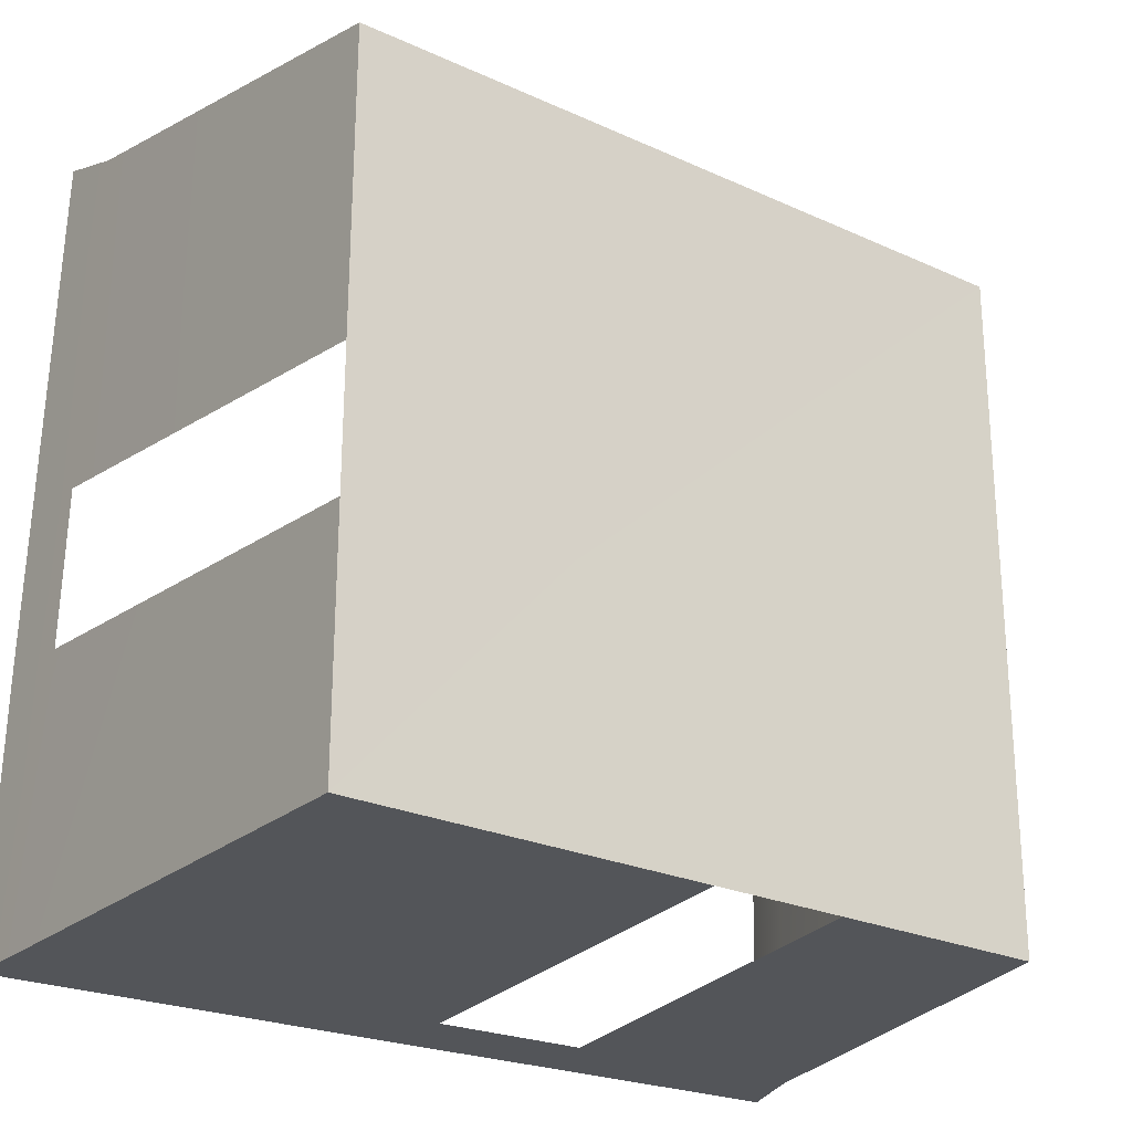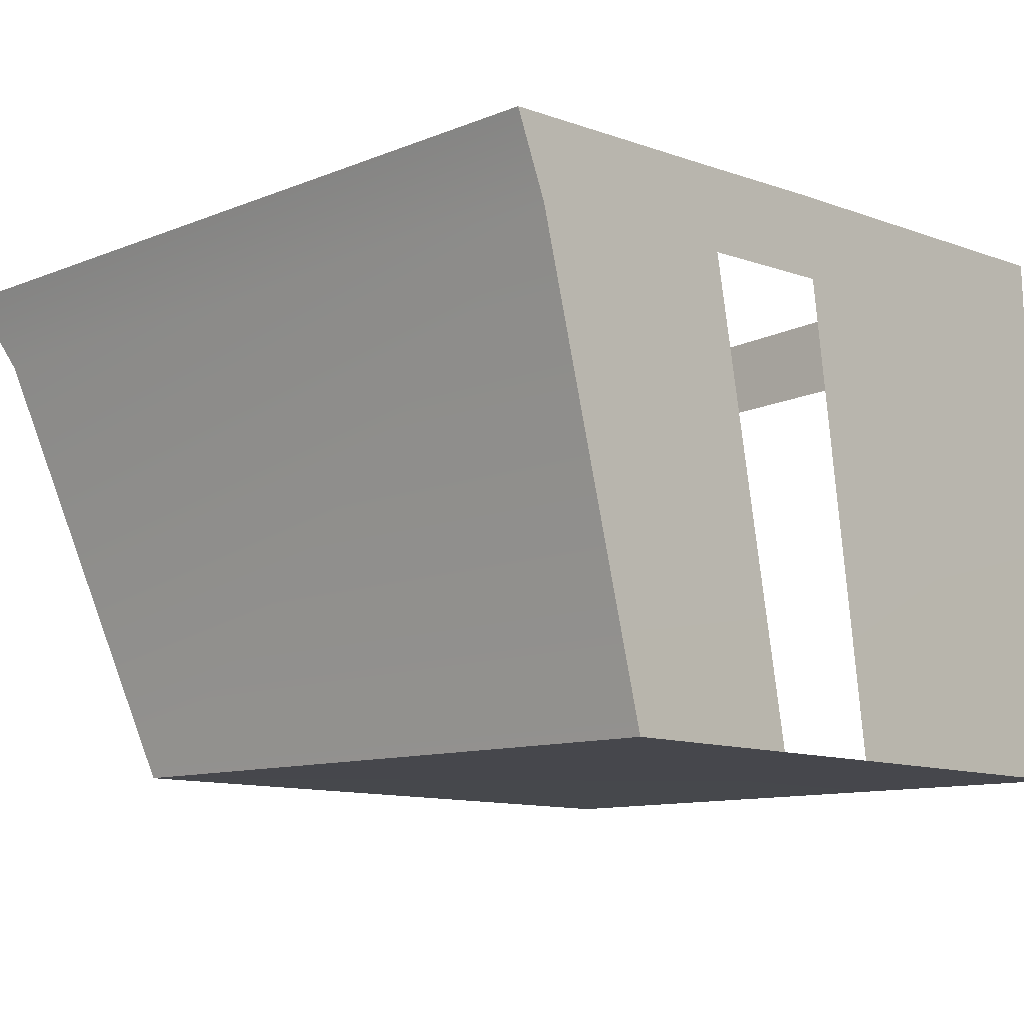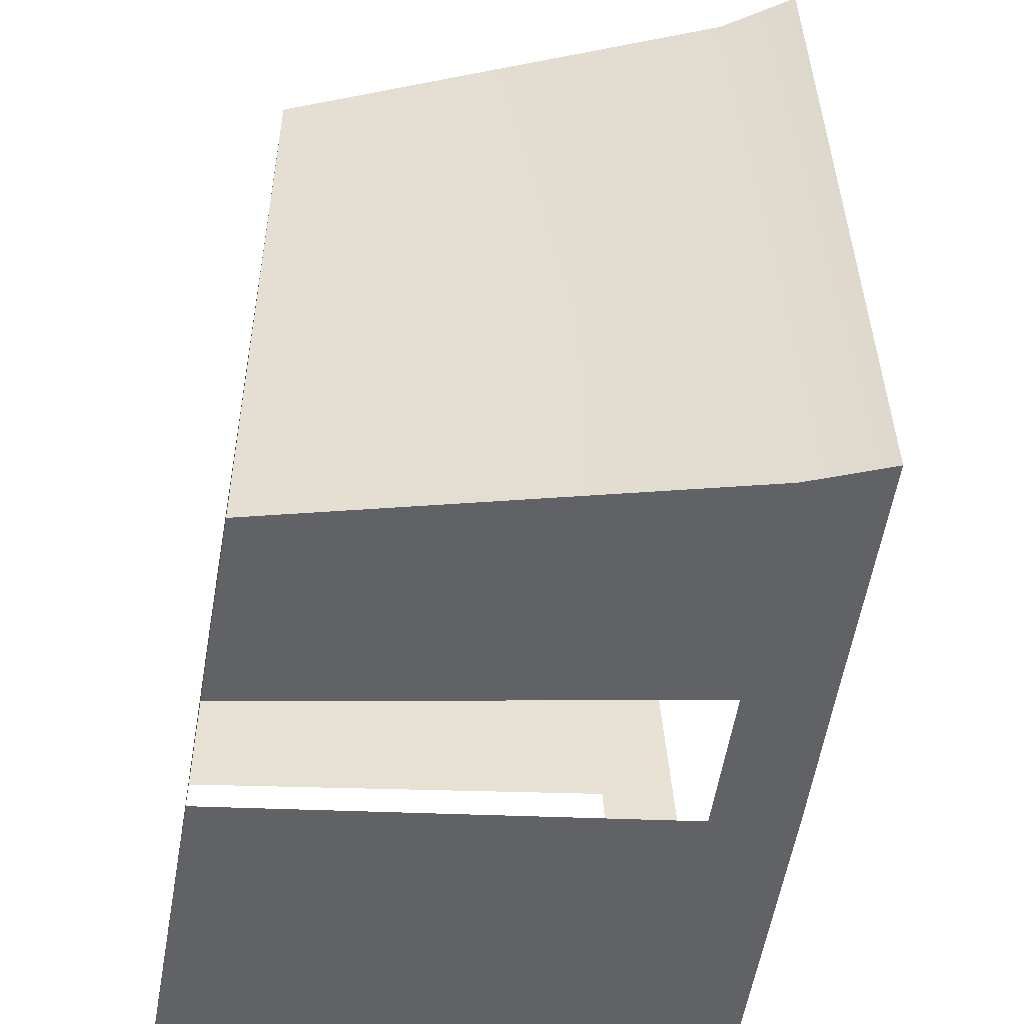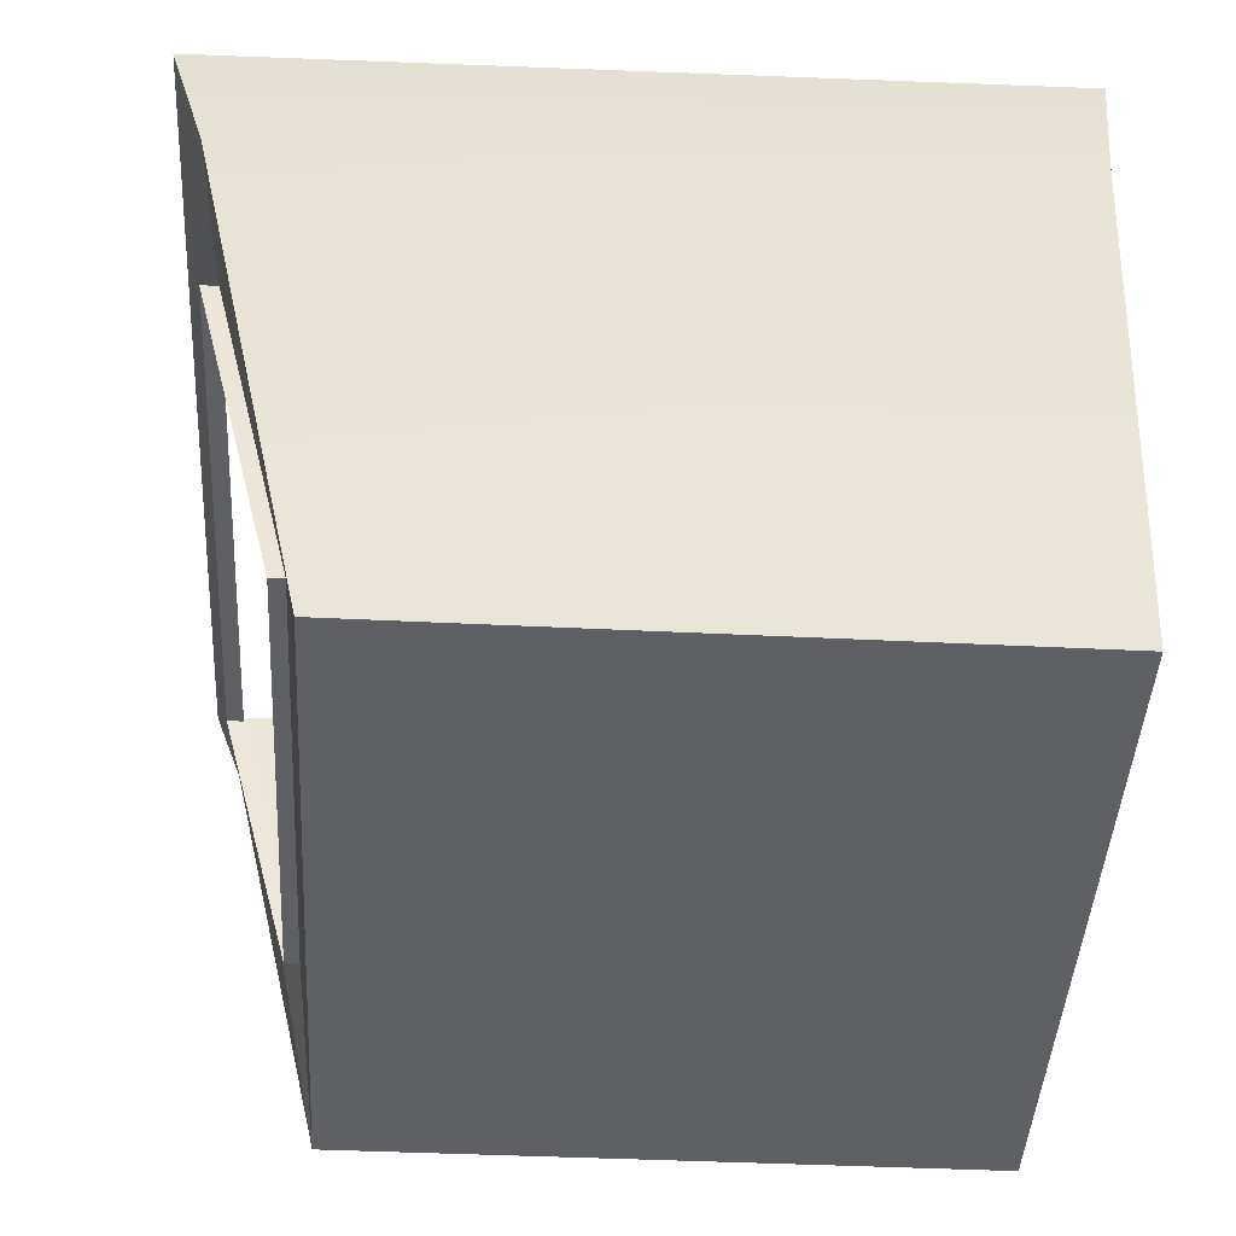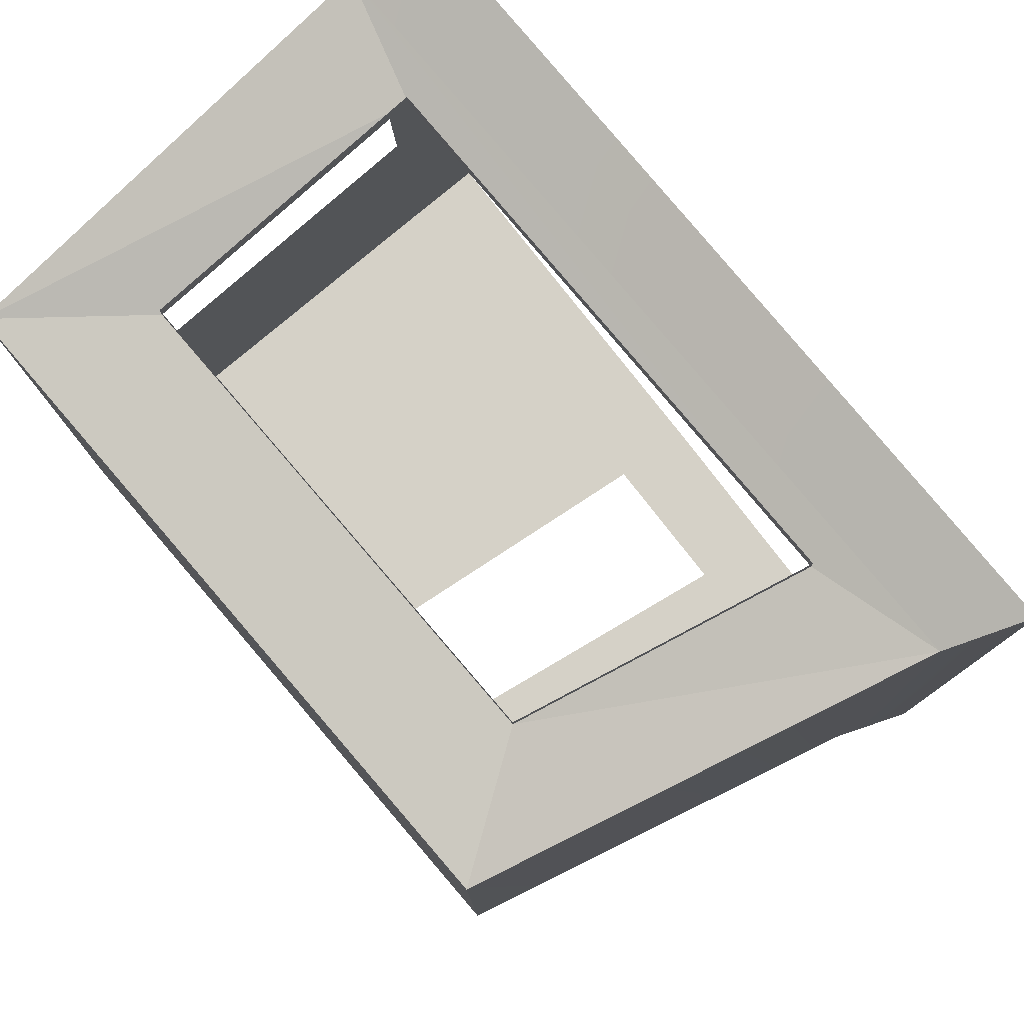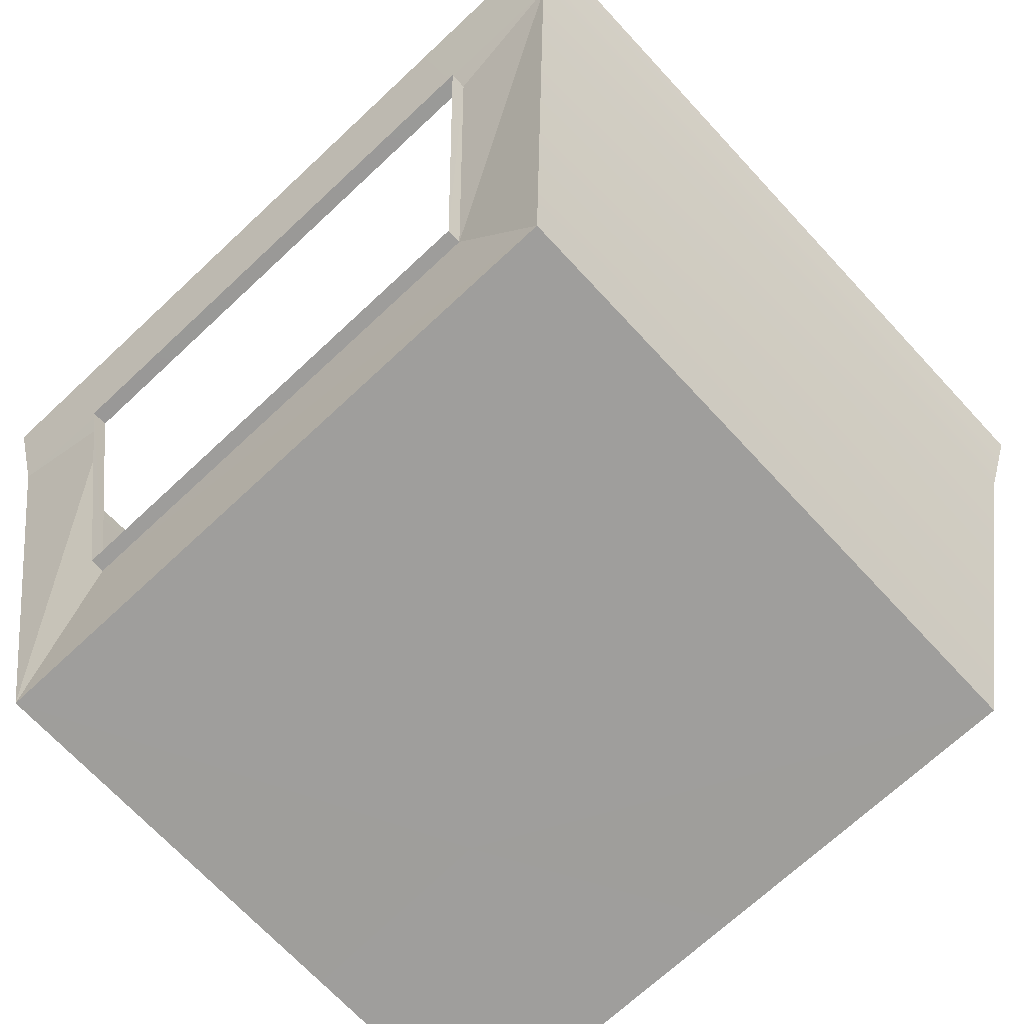
<metadata>
{"format":"obj","ext":"obj","renderer":"f3d","projection":"perspective","resolution":1024,"background":"white","views":[{"elev":-24.9,"azim":-36.7,"up":"+Z"},{"elev":-11.0,"azim":132.5,"up":"+Y"},{"elev":-50.7,"azim":79.5,"up":"+Z"},{"elev":-45.3,"azim":86.7,"up":"+Y"},{"elev":78.6,"azim":49.2,"up":"+Z"},{"elev":-71.0,"azim":43.0,"up":"+Y"}]}
</metadata>
<code>
v  -4.85 2.64 -2.502
v  -4.85 2.555 -0.8259
v  -4.877 0.3201 -1.37
v  -4.877 0.3249 -2.813
v  -4.85 2.727 -4.593
v  -4.85 2.679 -3.261
v  -4.877 0.327 -3.467
v  -4.877 0.3298 -4.614
v  -3.143 0.325 -4.614
v  -2.836 2.642 -4.593
v  -0.8735 2.544 -4.593
v  -1.453 0.3194 -4.614
v  -1.453 0.3158 -1.37
v  -0.8735 2.48 -0.8259
v  -4.842 2.946 -0.6787
v  -0.7166 2.852 -0.6787
v  -4.842 3.052 -2.418
v  -4.842 3.101 -3.205
v  -4.842 3.162 -4.587
v  -2.752 3.054 -4.587
v  -0.7166 2.931 -4.587
v  -2.076 2.602 -4.593
v  -2.489 0.3227 -4.614
v  -1.965 3.005 -4.587
v  -4.243 2.375 -0.8884
v  -4.324 0.9503 -1.276
v  -1.506 2.325 -0.8884
v  -1.863 0.938 -1.276
v  -1.863 0.9375 -1.202
v  -4.324 0.9495 -1.202
v  -4.243 2.371 -0.8053
v  -1.506 2.323 -0.8053
v  -3.809 0.3253 -3.434
o LivingRoom
g LivingRoom
f 1 2 3
f 3 4 1
f 5 6 7
f 7 8 5
f 5 8 9
f 9 10 5
f 11 12 13
f 13 14 11
f 15 16 14
f 14 2 15
f 17 15 2
f 2 1 17
f 17 1 6
f 6 18 17
f 19 18 6
f 6 5 19
f 19 5 10
f 10 20 19
f 16 21 11
f 11 14 16
f 22 23 12
f 12 11 22
f 24 22 11
f 11 21 24
f 22 24 20
f 20 10 22
f 25 26 3
f 3 2 25
f 27 25 2
f 2 14 27
f 28 27 14
f 14 13 28
f 26 28 13
f 13 3 26
f 29 28 26
f 26 30 29
f 31 25 27
f 27 32 31
f 29 32 27
f 27 28 29
f 31 30 26
f 26 25 31
f 3 13 33
f 13 12 33
f 12 23 33
f 23 9 33
f 9 8 33
f 8 7 33
f 7 4 33
f 4 3 33

</code>
